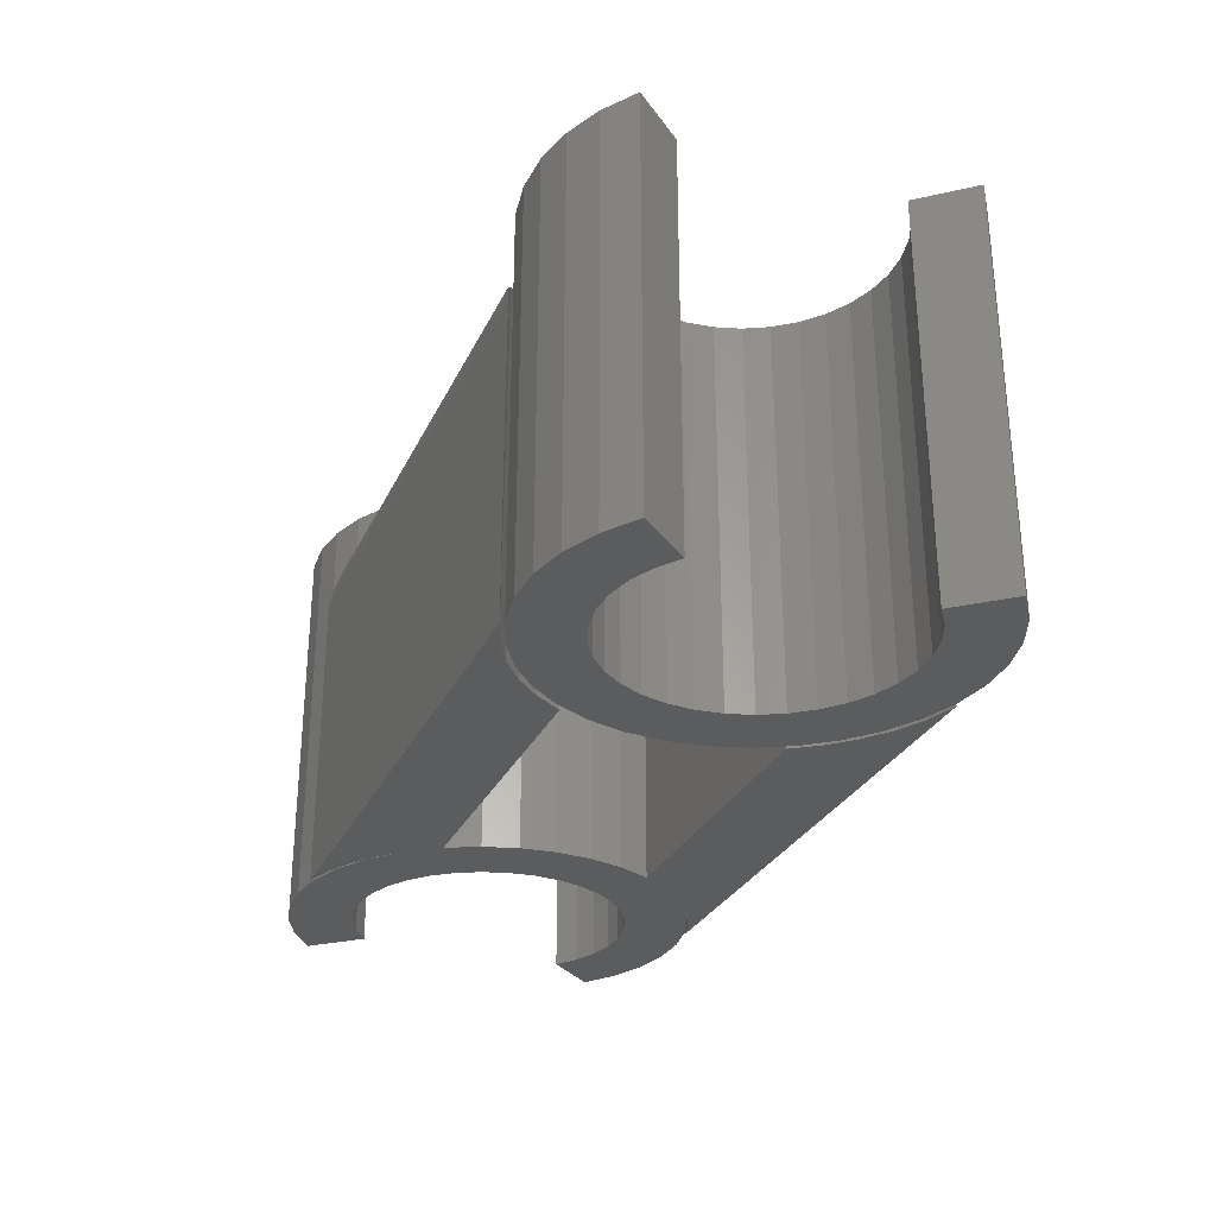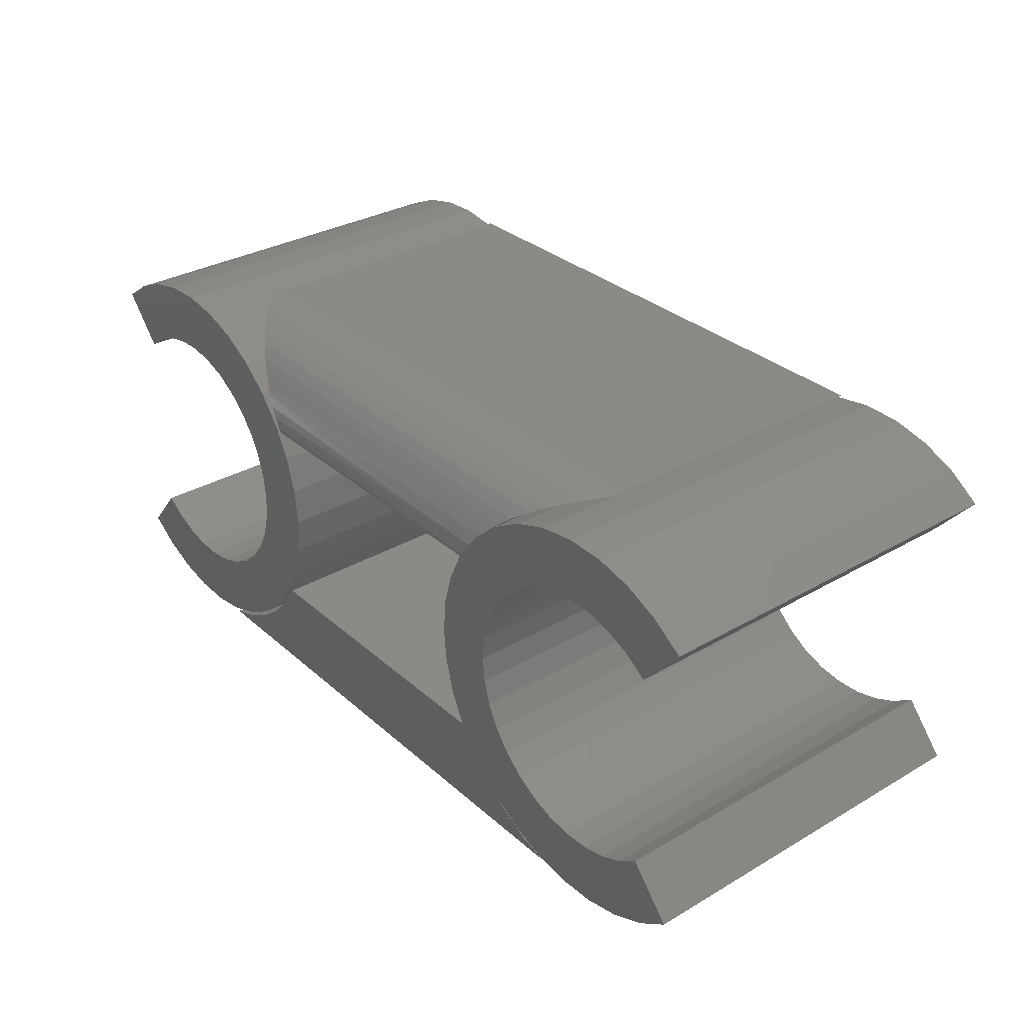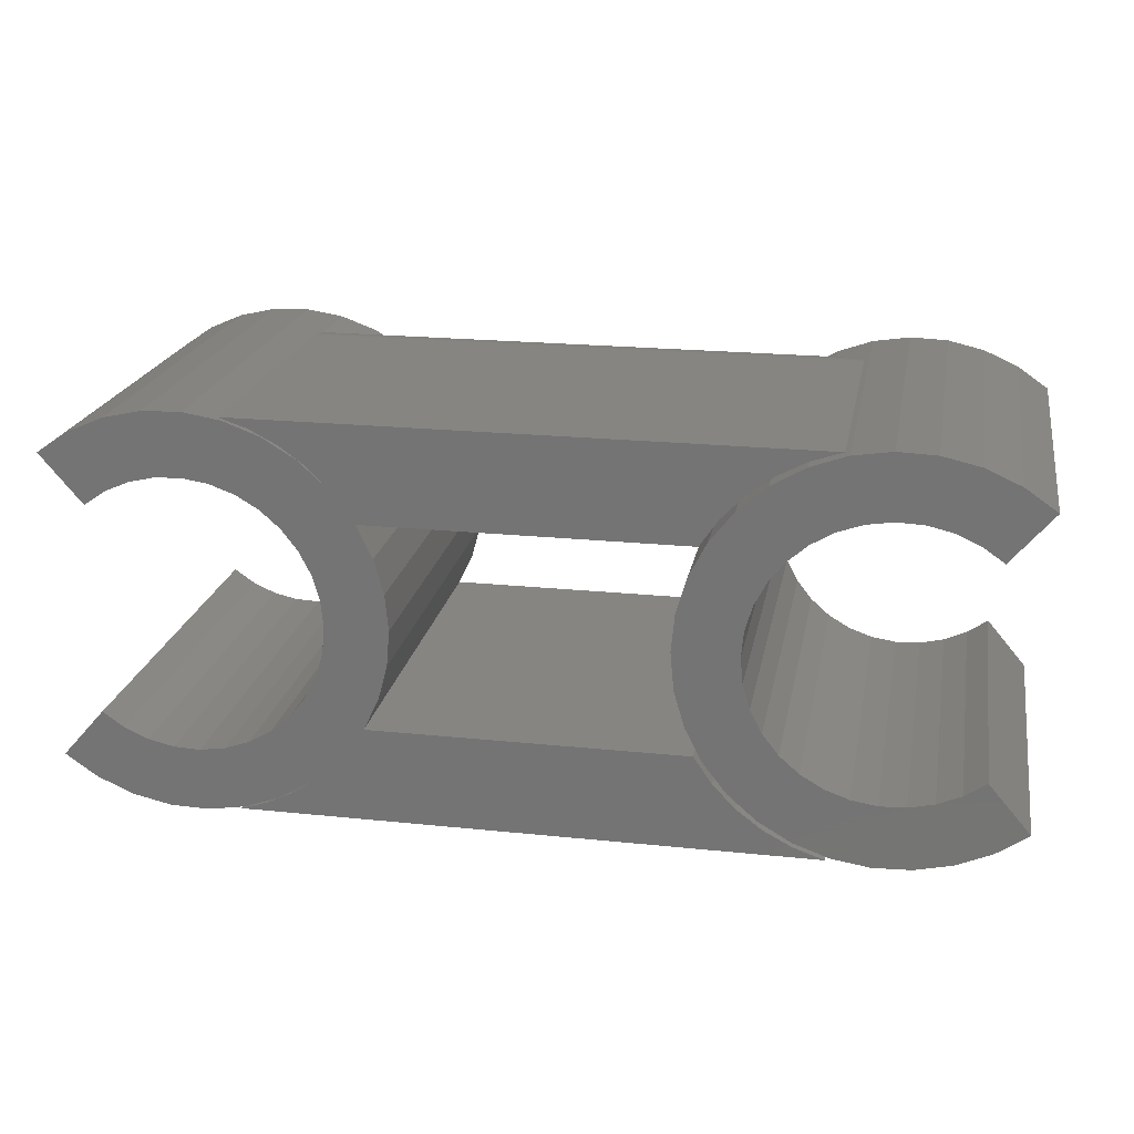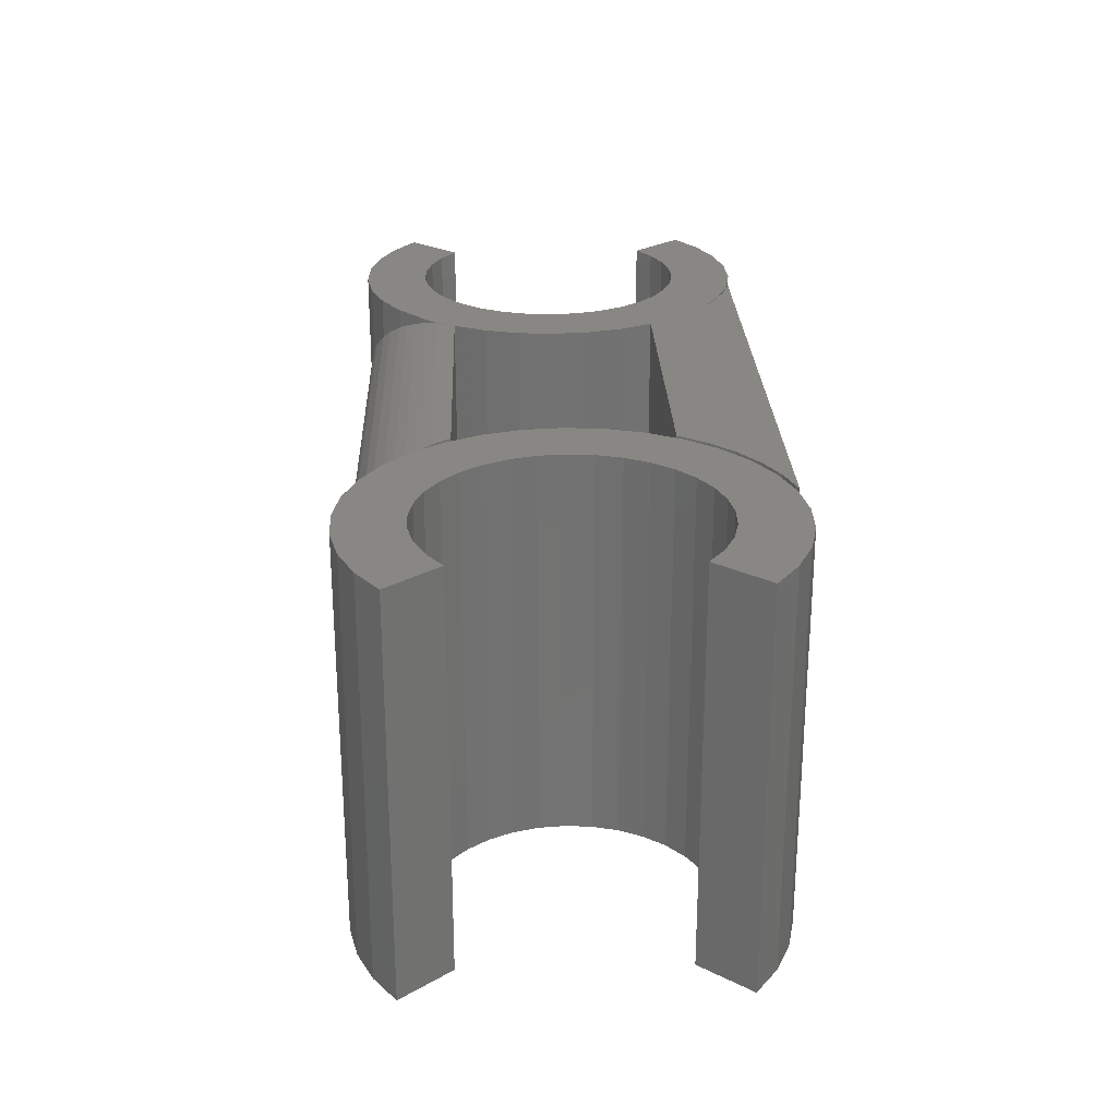
<metadata>
{"format":"stl","ext":"stl","renderer":"f3d","projection":"perspective","resolution":1024,"background":"white","views":[{"elev":-28.8,"azim":-111.4,"up":"+Z"},{"elev":31.8,"azim":50.7,"up":"+Y"},{"elev":20.9,"azim":-169.4,"up":"+Y"},{"elev":25.4,"azim":-92.0,"up":"+Z"}]}
</metadata>
<code>
# stl→obj: 262 verts, 516 faces
v 0.405 0.1805 0
v 0.3732 0.1527 0
v 0.257 0.1664 0
v 0.5774 -0.3251 0
v 0.5146 -0.3267 0
v 0.4526 -0.3163 0
v 0.4547 0.3152 0
v 0.5163 0.3252 0
v 0.5787 0.3233 0
v -0.2511 0.1664 0
v -0.2803 0.2095 0
v 0.4812 0.216 0
v 0.4414 0.2018 0
v 0.2964 0.2194 0
v 0.3427 0.2613 0
v 0.523 0.2224 0
v -0.3162 0.2474 0
v 0.3313 0.2538 0
v 0.7481 -0.2508 0
v 0.6964 -0.2865 0
v 0.3938 -0.2941 0
v 0.3403 -0.2612 0
v -0.3162 -0.2474 0
v 0.523 -0.224 0
v 0.5652 -0.2224 0
v 0.6063 -0.2129 0
v 0.645 -0.1959 0
v 0.6797 -0.1719 0
v 0.7481 0.2492 0
v 0.6797 0.1702 0
v 0.645 0.1942 0
v 0.6063 0.2113 0
v 0.5652 0.2208 0
v 0.3961 0.2936 0
v 0.6967 0.2846 0
v 0.4145 0.3048 0
v -0.4531 0.3203 0
v 0.4609 0.3203 0
v -0.4037 0.3036 0
v 0.371 0.2825 0
v -0.3577 0.279 0
v 0.3162 0.04122 0
v 0.2164 0.05799 0
v 0.328 0.08176 0
v 0.2319 0.114 0
v 0.3473 0.1194 0
v 0.3473 -0.121 0
v 0.2312 -0.1138 0
v 0.328 -0.08341 0
v 0.216 -0.05776 0
v 0.3162 -0.04286 0
v 0.211 0.0001331 0
v 0.3122 -0.0008224 0
v 0.405 -0.1821 0
v 0.2561 -0.1664 0
v 0.3732 -0.1543 0
v 0.4414 -0.2035 0
v -0.2803 -0.2095 0
v -0.2511 -0.1664 0
v 0.4812 -0.2176 0
v -0.4037 -0.3036 0
v 0.4609 -0.3203 0
v -0.4531 -0.3203 0
v 0.4181 -0.3063 0
v -0.3577 -0.279 0
v 0.3776 -0.2865 0
v 0.6387 -0.3115 0
v 0.6396 0.3096 0
v 0.257 0.1664 0.6328
v -0.2543 0.1719 0.6328
v -0.2511 0.1664 0.6328
v 0.4526 -0.3163 0.6328
v 0.5146 -0.3267 0.6328
v 0.5774 -0.3251 0.6328
v 0.5796 0.3232 0.6328
v 0.5175 0.3253 0.6328
v 0.4562 0.3156 0.6328
v 0.2604 0.1719 0.6328
v 0.3732 0.1527 0.6328
v 0.405 0.1805 0.6328
v 0.4414 0.2018 0.6328
v 0.7481 -0.2508 0.6328
v 0.6797 -0.1719 0.6328
v 0.645 -0.1959 0.6328
v 0.6063 -0.2129 0.6328
v 0.5652 -0.2224 0.6328
v 0.523 -0.224 0.6328
v -0.3162 -0.2474 0.6328
v 0.3403 -0.2612 0.6328
v 0.3938 -0.2941 0.6328
v 0.6964 -0.2865 0.6328
v 0.2981 0.2212 0.6328
v 0.4812 0.216 0.6328
v 0.523 0.2224 0.6328
v 0.3444 0.2626 0.6328
v 0.7481 0.2492 0.6328
v 0.697 0.2845 0.6328
v 0.3978 0.2944 0.6328
v 0.5652 0.2208 0.6328
v 0.6063 0.2113 0.6328
v 0.645 0.1942 0.6328
v 0.6797 0.1702 0.6328
v 0.3473 0.1194 0.6328
v 0.2319 0.114 0.6328
v 0.328 0.08176 0.6328
v 0.2164 0.05799 0.6328
v 0.3162 0.04122 0.6328
v 0.3122 -0.0008224 0.6328
v 0.211 0.0001331 0.6328
v 0.3162 -0.04286 0.6328
v 0.216 -0.05776 0.6328
v 0.328 -0.08341 0.6328
v 0.2312 -0.1138 0.6328
v 0.3473 -0.121 0.6328
v 0.3732 -0.1543 0.6328
v 0.2561 -0.1664 0.6328
v 0.405 -0.1821 0.6328
v -0.2511 -0.1664 0.6328
v -0.2803 -0.2095 0.6328
v 0.4414 -0.2035 0.6328
v 0.4812 -0.2176 0.6328
v -0.4531 -0.3203 0.6328
v 0.4609 -0.3203 0.6328
v -0.4037 -0.3036 0.6328
v 0.4181 -0.3063 0.6328
v -0.3577 -0.279 0.6328
v 0.3776 -0.2865 0.6328
v 0.6387 -0.3115 0.6328
v 0.6401 0.3094 0.6328
v -0.2764 0.2045 0.6292
v -0.2887 0.2196 0.6249
v -0.2649 0.1886 0.6319
v -0.3604 0.2808 0.5852
v -0.3841 0.2943 0.5683
v -0.4156 0.3084 0.5426
v -0.4306 0.3138 0.528
v -0.4405 0.3169 0.5161
v -0.4449 0.3181 0.5097
v -0.4487 0.3192 0.5028
v -0.4509 0.3197 0.4974
v -0.4524 0.3201 0.4918
v -0.4529 0.3203 0.4881
v -0.4531 0.3203 0.4844
v -0.319 0.2499 0.6106
v -0.337 0.2646 0.6003
v -0.3017 0.2335 0.6194
v 0.4609 0.3203 0.4844
v 0.2964 0.2194 0.625
v 0.2774 0.1966 0.6307
v 0.4608 0.3203 0.4881
v 0.4587 0.3197 0.4974
v 0.4602 0.3201 0.4918
v 0.4565 0.3192 0.5028
v 0.4528 0.3181 0.5097
v 0.4484 0.3169 0.5161
v 0.4384 0.3138 0.528
v 0.4234 0.3084 0.5426
v 0.3919 0.2943 0.5683
v 0.3682 0.2808 0.5852
v 0.3268 0.2499 0.6106
v 0.3095 0.2335 0.6194
v 0.3448 0.2646 0.6003
v -0.4605 0.3157 0.6328
v -0.5214 0.3251 0.6328
v -0.583 0.3228 0.6328
v -0.303 0.2234 0.6328
v -0.5269 0.2218 0.6328
v -0.4854 0.2155 0.6328
v -0.4457 0.2014 0.6328
v -0.4605 -0.3167 0.6328
v -0.583 -0.3237 0.6328
v -0.5214 -0.326 0.6328
v -0.75 0.249 0.6328
v -0.6831 0.1699 0.6328
v -0.6485 0.1938 0.6328
v -0.61 0.2108 0.6328
v -0.569 0.2203 0.6328
v -0.3493 0.264 0.6328
v -0.4025 0.2951 0.6328
v -0.6993 0.284 0.6328
v -0.303 -0.2244 0.6328
v -0.2651 -0.1758 0.6328
v -0.4094 -0.1811 0.6328
v -0.4457 -0.2024 0.6328
v -0.4854 -0.2165 0.6328
v -0.5269 -0.2228 0.6328
v -0.75 -0.25 0.6328
v -0.6993 -0.285 0.6328
v -0.4025 -0.2961 0.6328
v -0.3493 -0.265 0.6328
v -0.569 -0.2212 0.6328
v -0.61 -0.2118 0.6328
v -0.6485 -0.1948 0.6328
v -0.6831 -0.1709 0.6328
v -0.643 0.3089 0.6328
v -0.2651 0.1748 0.6328
v -0.4094 0.1801 0.6328
v -0.237 0.12 0.6328
v -0.3778 0.1524 0.6328
v -0.3519 0.1192 0.6328
v -0.2198 0.06083 0.6328
v -0.3327 0.08177 0.6328
v -0.321 0.04139 0.6328
v -0.214 -0.0004934 0.6328
v -0.317 -0.0004934 0.6328
v -0.2198 -0.06182 0.6328
v -0.321 -0.04237 0.6328
v -0.237 -0.121 0.6328
v -0.3327 -0.08276 0.6328
v -0.3519 -0.1202 0.6328
v -0.3778 -0.1534 0.6328
v -0.643 -0.3099 0.6328
v -0.583 0.3228 0
v -0.5214 0.3251 0
v -0.4605 0.3157 0
v -0.4854 0.2155 0
v -0.5269 0.2218 0
v -0.303 0.2234 0
v -0.4457 0.2014 0
v -0.5214 -0.326 0
v -0.583 -0.3237 0
v -0.4605 -0.3167 0
v -0.75 0.249 0
v -0.6993 0.284 0
v -0.4025 0.2951 0
v -0.3493 0.264 0
v -0.569 0.2203 0
v -0.61 0.2108 0
v -0.6485 0.1938 0
v -0.6831 0.1699 0
v -0.303 -0.2244 0
v -0.5269 -0.2228 0
v -0.4854 -0.2165 0
v -0.4457 -0.2024 0
v -0.4094 -0.1811 0
v -0.2651 -0.1758 0
v -0.75 -0.25 0
v -0.6831 -0.1709 0
v -0.6485 -0.1948 0
v -0.61 -0.2118 0
v -0.569 -0.2212 0
v -0.3493 -0.265 0
v -0.4025 -0.2961 0
v -0.6993 -0.285 0
v -0.643 0.3089 0
v -0.3519 0.1192 0
v -0.3778 0.1524 0
v -0.237 0.12 0
v -0.4094 0.1801 0
v -0.2651 0.1748 0
v -0.321 0.04139 0
v -0.3327 0.08177 0
v -0.2198 0.06083 0
v -0.3519 -0.1202 0
v -0.3327 -0.08276 0
v -0.237 -0.121 0
v -0.321 -0.04237 0
v -0.2198 -0.06182 0
v -0.317 -0.0004934 0
v -0.214 -0.0004934 0
v -0.3778 -0.1534 0
v -0.643 -0.3099 0
f 1 2 3
f 4 5 6
f 7 8 9
f 10 11 12
f 10 12 13
f 10 13 1
f 10 1 3
f 14 15 16
f 14 16 12
f 14 12 11
f 14 11 17
f 14 17 18
f 19 20 21
f 19 21 22
f 19 22 23
f 19 23 24
f 19 24 25
f 19 25 26
f 19 26 27
f 19 27 28
f 29 30 31
f 29 31 32
f 29 32 33
f 29 33 16
f 29 16 15
f 29 15 34
f 29 34 35
f 36 37 38
f 37 36 39
f 39 36 40
f 39 40 41
f 41 40 18
f 41 18 17
f 42 43 44
f 44 43 45
f 44 45 46
f 46 45 3
f 46 3 2
f 47 48 49
f 49 48 50
f 49 50 51
f 51 50 52
f 51 52 53
f 53 52 43
f 53 43 42
f 54 55 56
f 56 55 48
f 56 48 47
f 57 58 54
f 54 58 59
f 54 59 55
f 24 23 60
f 60 23 58
f 60 58 57
f 61 62 63
f 62 61 64
f 64 61 65
f 64 65 66
f 66 65 23
f 66 23 22
f 4 6 67
f 67 6 21
f 67 21 20
f 9 68 7
f 7 68 35
f 7 35 34
f 69 70 71
f 72 73 74
f 75 76 77
f 78 70 69
f 78 69 79
f 78 79 80
f 78 80 81
f 82 83 84
f 82 84 85
f 82 85 86
f 82 86 87
f 82 87 88
f 82 88 89
f 82 89 90
f 82 90 91
f 92 78 81
f 92 81 93
f 92 93 94
f 92 94 95
f 96 97 98
f 96 98 95
f 96 95 94
f 96 94 99
f 96 99 100
f 96 100 101
f 96 101 102
f 79 69 103
f 103 69 104
f 103 104 105
f 105 104 106
f 105 106 107
f 107 106 108
f 108 106 109
f 108 109 110
f 110 109 111
f 110 111 112
f 112 111 113
f 112 113 114
f 114 113 115
f 115 113 116
f 115 116 117
f 116 118 117
f 117 118 119
f 117 119 120
f 120 119 121
f 121 119 88
f 121 88 87
f 122 123 124
f 124 123 125
f 124 125 126
f 126 125 127
f 126 127 88
f 88 127 89
f 91 90 128
f 128 90 72
f 128 72 74
f 98 97 77
f 77 97 129
f 77 129 75
f 23 119 58
f 58 119 118
f 58 118 59
f 119 23 88
f 88 23 65
f 88 65 126
f 126 65 61
f 126 61 124
f 124 61 63
f 124 63 122
f 122 63 123
f 123 63 62
f 64 123 62
f 123 64 125
f 125 64 66
f 125 66 127
f 127 66 22
f 127 22 89
f 55 59 116
f 116 59 118
f 55 116 48
f 48 116 113
f 48 113 50
f 50 113 111
f 50 111 52
f 52 111 109
f 52 109 43
f 43 109 106
f 43 106 45
f 45 106 104
f 45 104 3
f 3 104 69
f 19 82 20
f 20 82 91
f 20 91 67
f 67 91 128
f 67 128 4
f 4 128 74
f 4 74 5
f 5 74 73
f 5 73 6
f 6 73 72
f 6 72 21
f 21 72 90
f 21 90 22
f 22 90 89
f 70 11 71
f 11 10 71
f 11 130 131
f 132 130 11
f 132 11 70
f 39 41 133
f 39 133 134
f 39 134 135
f 39 135 136
f 39 136 137
f 39 137 138
f 39 138 139
f 39 139 140
f 39 140 37
f 140 141 142
f 140 142 143
f 140 143 37
f 144 145 17
f 17 145 133
f 17 133 41
f 131 146 11
f 11 146 144
f 11 144 17
f 147 38 143
f 143 38 37
f 92 95 15
f 92 15 14
f 92 14 148
f 92 148 149
f 92 149 78
f 15 95 34
f 34 95 98
f 34 98 7
f 7 98 77
f 7 77 8
f 8 77 76
f 8 76 9
f 9 76 75
f 9 75 68
f 68 75 129
f 68 129 35
f 35 129 97
f 35 97 29
f 29 97 96
f 10 3 71
f 71 3 69
f 150 151 147
f 152 151 150
f 36 38 147
f 36 147 151
f 36 151 153
f 36 153 154
f 36 154 155
f 36 155 156
f 36 156 157
f 36 157 158
f 36 158 159
f 36 159 40
f 160 161 18
f 18 161 148
f 18 148 14
f 159 162 40
f 40 162 160
f 40 160 18
f 152 140 151
f 151 140 139
f 151 139 153
f 153 139 138
f 153 138 154
f 154 138 137
f 154 137 155
f 147 143 150
f 150 143 142
f 150 142 152
f 152 142 141
f 152 141 140
f 155 137 156
f 156 137 136
f 156 136 157
f 157 136 135
f 157 135 158
f 158 135 134
f 158 134 159
f 159 134 133
f 159 133 162
f 162 133 145
f 162 145 160
f 160 145 144
f 160 144 161
f 161 144 146
f 161 146 148
f 148 146 131
f 148 131 149
f 149 131 130
f 149 130 132
f 70 78 132
f 132 78 149
f 53 110 51
f 51 110 112
f 51 112 49
f 49 112 114
f 49 114 47
f 47 114 115
f 47 115 56
f 56 115 117
f 56 117 54
f 54 117 120
f 54 120 57
f 57 120 121
f 57 121 60
f 60 121 87
f 60 87 24
f 24 87 86
f 24 86 25
f 25 86 85
f 25 85 26
f 26 85 84
f 26 84 27
f 27 84 83
f 27 83 28
f 110 53 108
f 108 53 42
f 108 42 107
f 107 42 44
f 107 44 105
f 105 44 46
f 105 46 103
f 103 46 2
f 103 2 79
f 79 2 1
f 79 1 80
f 80 1 13
f 80 13 81
f 81 13 12
f 81 12 93
f 93 12 16
f 93 16 94
f 94 16 33
f 94 33 99
f 99 33 32
f 99 32 100
f 100 32 31
f 100 31 101
f 101 31 30
f 101 30 102
f 19 28 82
f 82 28 83
f 30 29 102
f 102 29 96
f 163 164 165
f 166 167 168
f 166 168 169
f 170 171 172
f 173 174 175
f 173 175 176
f 173 176 177
f 173 177 167
f 173 167 166
f 173 166 178
f 173 178 179
f 173 179 180
f 181 182 183
f 181 183 184
f 181 184 185
f 181 185 186
f 187 188 189
f 187 189 190
f 187 190 181
f 187 181 186
f 187 186 191
f 187 191 192
f 187 192 193
f 187 193 194
f 180 179 195
f 195 179 163
f 195 163 165
f 166 169 196
f 196 169 197
f 196 197 198
f 198 197 199
f 198 199 200
f 198 200 201
f 201 200 202
f 201 202 203
f 201 203 204
f 204 203 205
f 204 205 206
f 206 205 207
f 206 207 208
f 208 207 209
f 208 209 210
f 208 210 182
f 182 210 211
f 182 211 183
f 189 188 170
f 170 188 212
f 170 212 171
f 213 214 215
f 216 217 218
f 219 216 218
f 220 221 222
f 223 224 225
f 223 225 226
f 223 226 218
f 223 218 217
f 223 217 227
f 223 227 228
f 223 228 229
f 223 229 230
f 231 232 233
f 231 233 234
f 231 234 235
f 231 235 236
f 237 238 239
f 237 239 240
f 237 240 241
f 237 241 232
f 237 232 231
f 237 231 242
f 237 242 243
f 237 243 244
f 213 215 245
f 245 215 225
f 245 225 224
f 246 247 248
f 248 247 249
f 248 249 250
f 250 249 219
f 250 219 218
f 251 252 253
f 253 252 246
f 253 246 248
f 254 255 256
f 256 255 257
f 256 257 258
f 258 257 259
f 258 259 260
f 260 259 251
f 260 251 253
f 235 261 236
f 236 261 254
f 236 254 256
f 221 262 222
f 222 262 244
f 222 244 243
f 238 237 194
f 194 237 187
f 259 203 251
f 251 203 202
f 251 202 252
f 252 202 200
f 252 200 246
f 246 200 199
f 246 199 247
f 247 199 197
f 247 197 249
f 249 197 169
f 249 169 219
f 219 169 168
f 219 168 216
f 216 168 167
f 216 167 217
f 217 167 177
f 217 177 227
f 227 177 176
f 227 176 228
f 228 176 175
f 228 175 229
f 229 175 174
f 229 174 230
f 203 259 205
f 205 259 257
f 205 257 207
f 207 257 255
f 207 255 209
f 209 255 254
f 209 254 210
f 210 254 261
f 210 261 211
f 211 261 235
f 211 235 183
f 183 235 234
f 183 234 184
f 184 234 233
f 184 233 185
f 185 233 232
f 185 232 186
f 186 232 241
f 186 241 191
f 191 241 240
f 191 240 192
f 192 240 239
f 192 239 193
f 193 239 238
f 193 238 194
f 223 230 173
f 173 230 174
f 223 173 224
f 224 173 180
f 224 180 245
f 245 180 195
f 245 195 213
f 213 195 165
f 213 165 214
f 214 165 164
f 214 164 215
f 215 164 163
f 215 163 225
f 225 163 179
f 225 179 226
f 226 179 178
f 226 178 218
f 218 178 166
f 218 166 250
f 250 166 196
f 250 196 248
f 248 196 198
f 248 198 253
f 253 198 201
f 253 201 260
f 260 201 204
f 260 204 258
f 258 204 206
f 258 206 256
f 256 206 208
f 256 208 236
f 236 208 182
f 236 182 231
f 231 182 181
f 231 181 242
f 242 181 190
f 242 190 243
f 243 190 189
f 243 189 222
f 222 189 170
f 222 170 220
f 220 170 172
f 220 172 221
f 221 172 171
f 221 171 262
f 262 171 212
f 262 212 244
f 244 212 188
f 244 188 237
f 237 188 187

</code>
